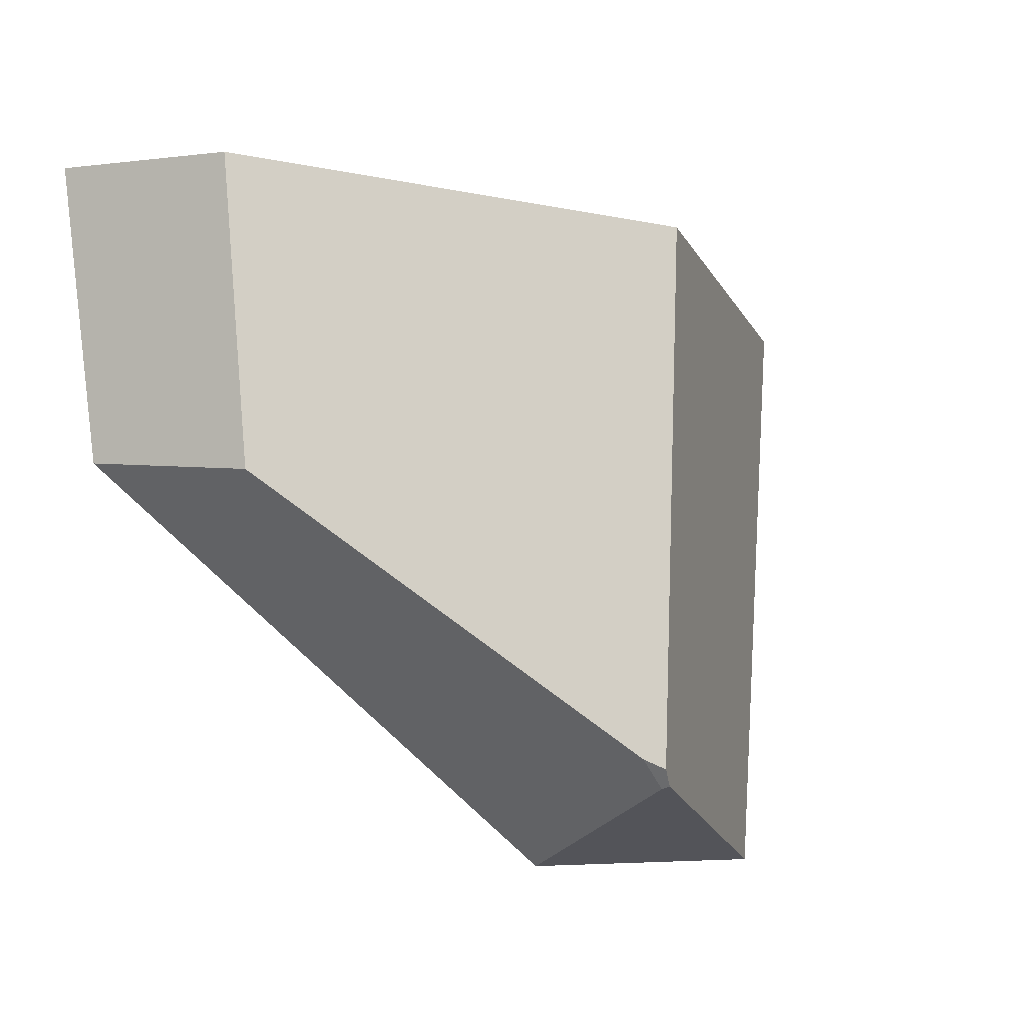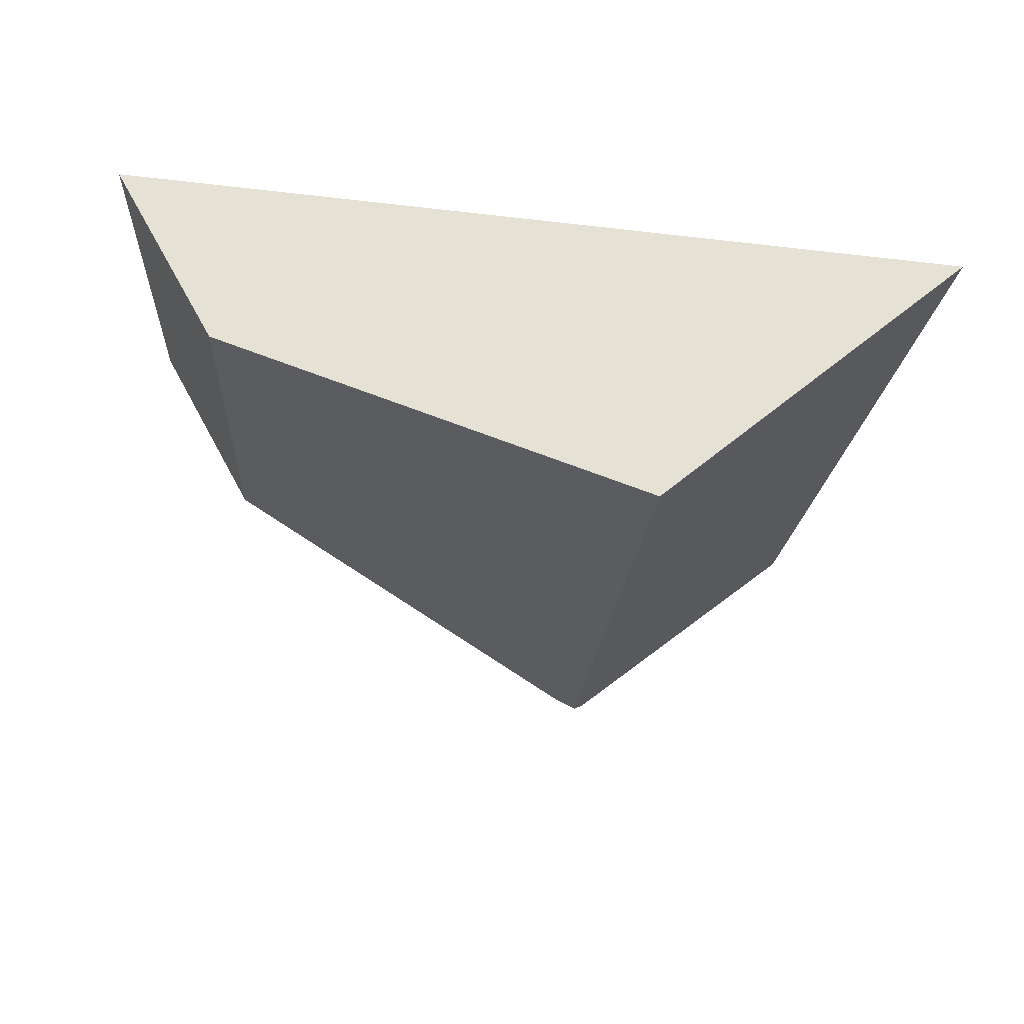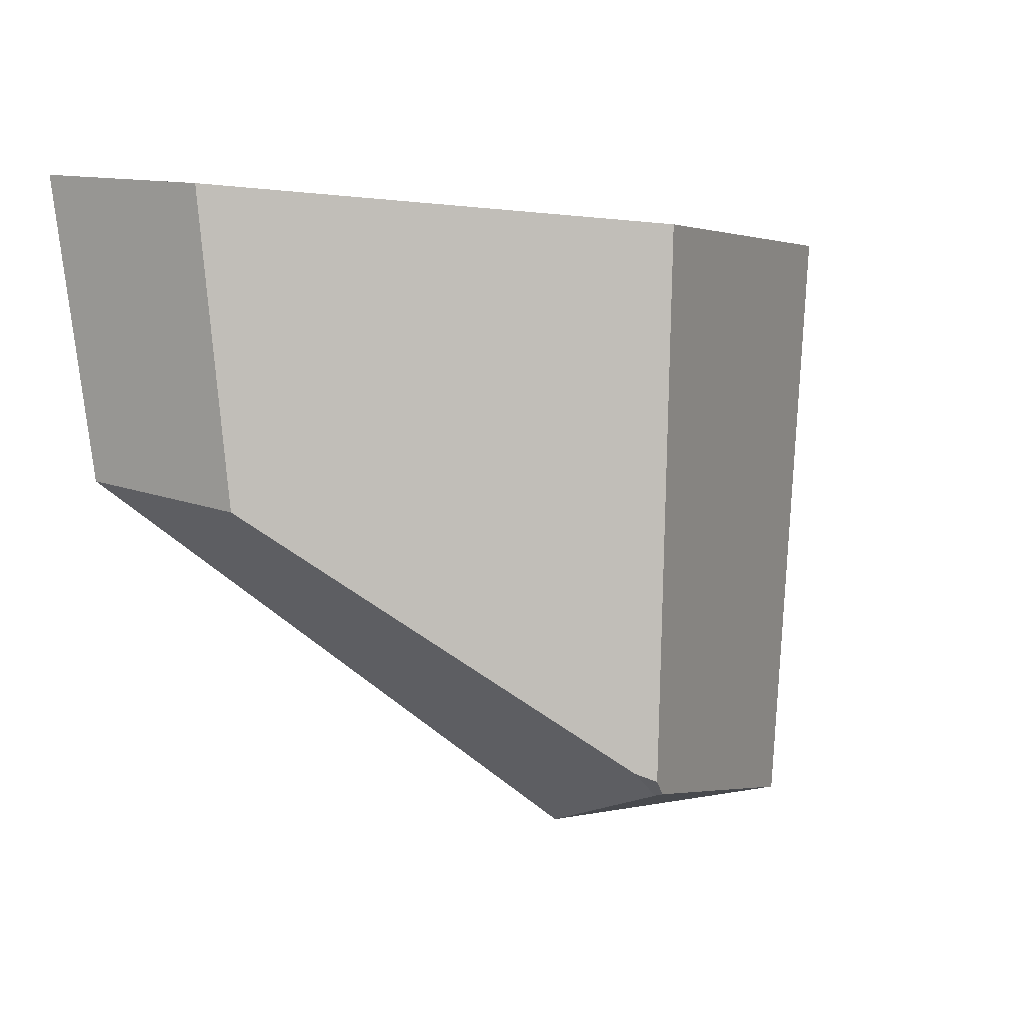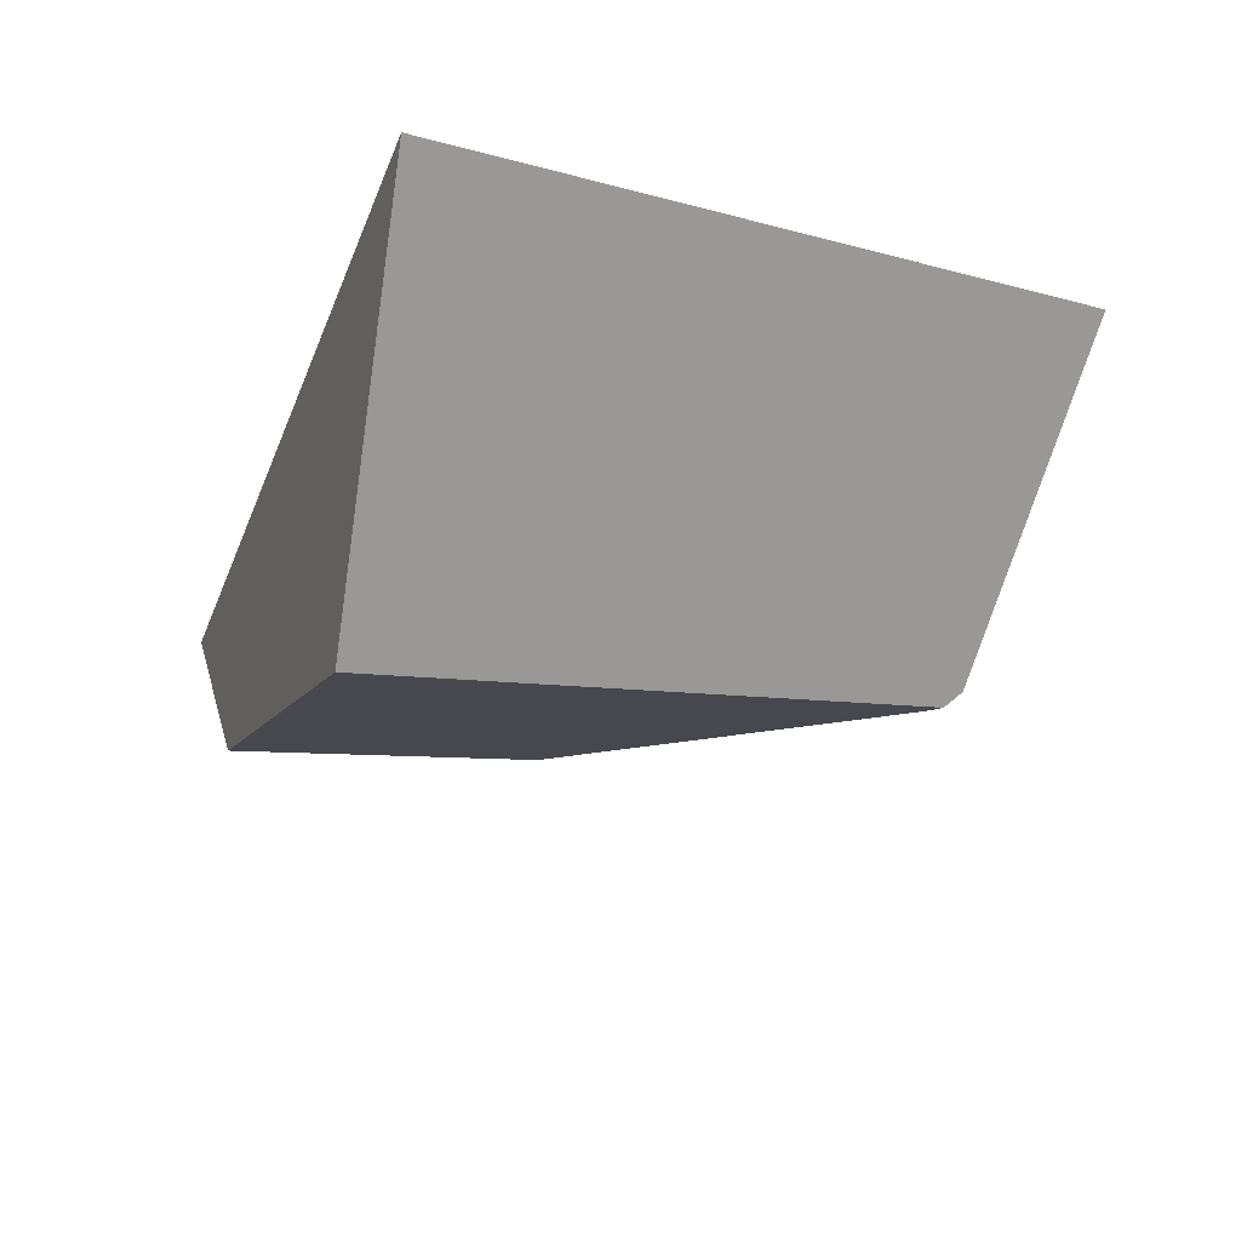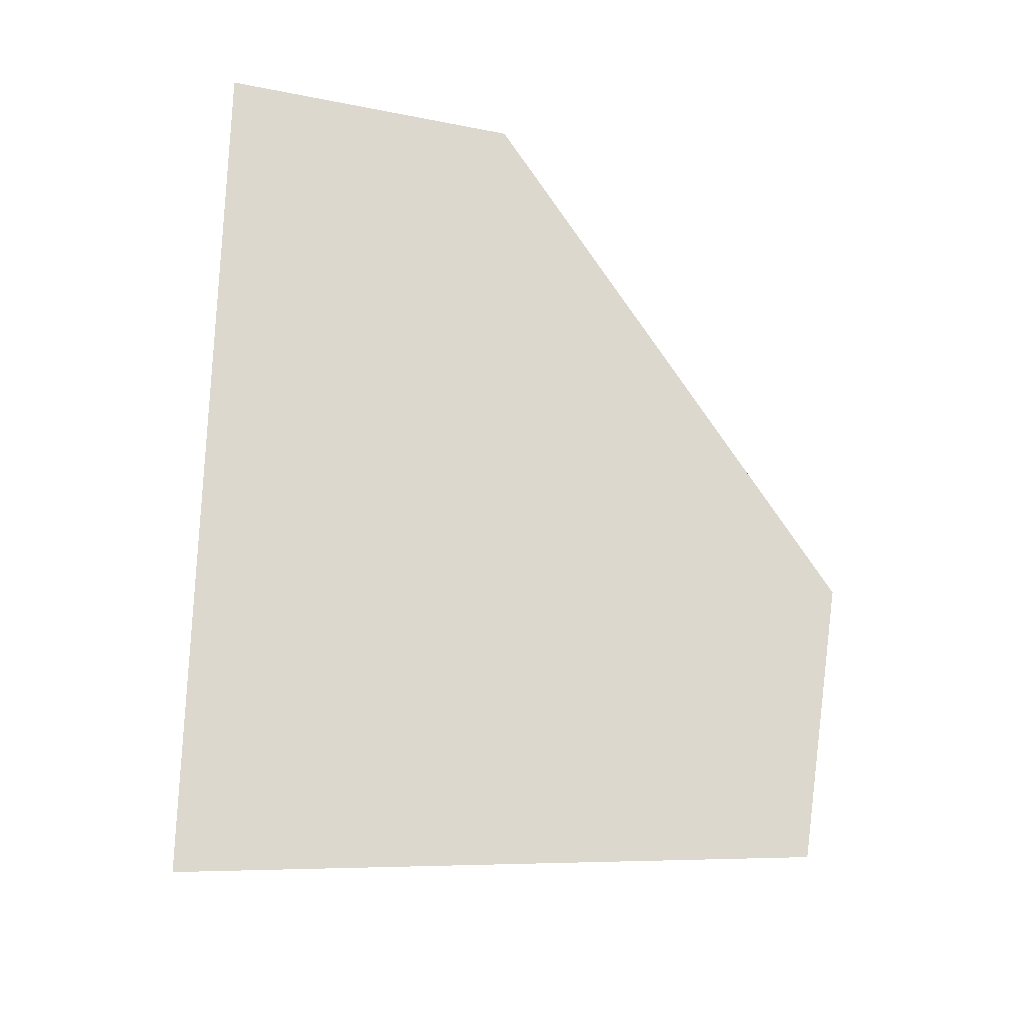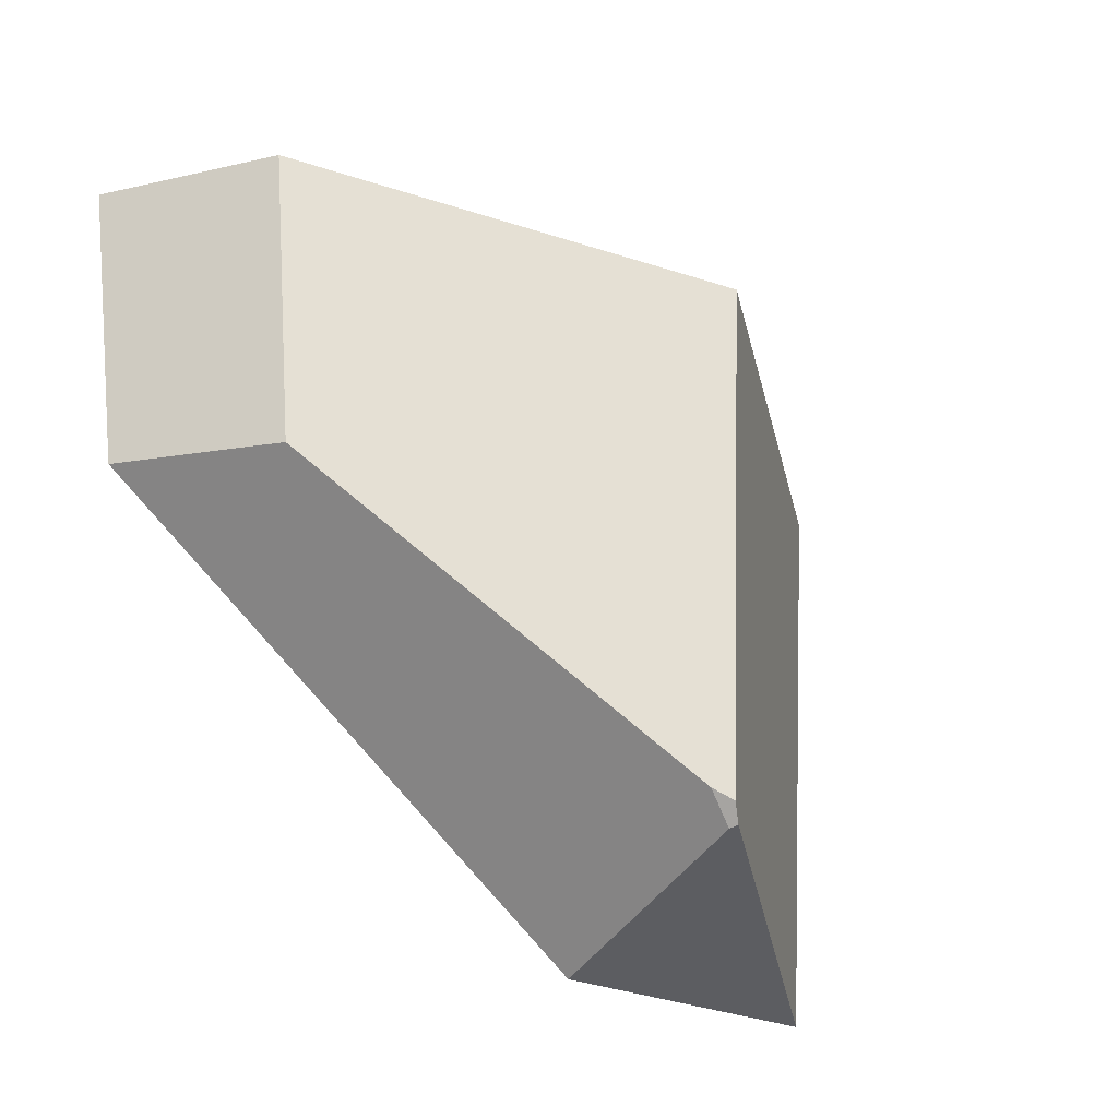
<metadata>
{"format":"obj","ext":"obj","renderer":"f3d","projection":"perspective","resolution":1024,"background":"white","views":[{"elev":-15.4,"azim":149.8,"up":"+Y"},{"elev":-32.4,"azim":172.4,"up":"+Z"},{"elev":-0.2,"azim":156.7,"up":"+Y"},{"elev":-28.6,"azim":-106.9,"up":"+Z"},{"elev":72.1,"azim":-86.7,"up":"+Z"},{"elev":-35.0,"azim":144.7,"up":"+Y"}]}
</metadata>
<code>
g wall__sh_99
v -0.3956 0.2787 0.1342
v -0.09656 0.2519 -0.1342
v -0.1006 -0.2414 -0.09424
v -0.08074 -0.2336 -0.08912
v -0.1044 -0.3036 0.1342
v -0.3499 -0.2831 0.1342
v -0.1076 -0.256 -0.07676
v -0.1116 -0.2542 -0.08334
v 0.3028 0.2797 -0.02071
v 0.3956 0.3036 0.1342
v 0.2675 -0.000788 -0.007562
v 0.3534 0.02787 0.1342
v -0.3956 0.2787 0.1342
v -0.3956 0.2787 0.1342
v -0.3956 0.2787 0.1342
v -0.3956 0.2787 0.1342
v -0.09656 0.2519 -0.1342
v -0.09656 0.2519 -0.1342
v -0.09656 0.2519 -0.1342
v -0.09656 0.2519 -0.1342
v -0.09656 0.2519 -0.1342
v -0.1006 -0.2414 -0.09424
v -0.1006 -0.2414 -0.09424
v -0.1006 -0.2414 -0.09424
v -0.1006 -0.2414 -0.09424
v -0.08074 -0.2336 -0.08912
v -0.08074 -0.2336 -0.08912
v -0.08074 -0.2336 -0.08912
v -0.1044 -0.3036 0.1342
v -0.1044 -0.3036 0.1342
v -0.1044 -0.3036 0.1342
v -0.1044 -0.3036 0.1342
v -0.1044 -0.3036 0.1342
v -0.3499 -0.2831 0.1342
v -0.3499 -0.2831 0.1342
v -0.3499 -0.2831 0.1342
v -0.3499 -0.2831 0.1342
v -0.1076 -0.256 -0.07676
v -0.1076 -0.256 -0.07676
v -0.1076 -0.256 -0.07676
v -0.1076 -0.256 -0.07676
v -0.1076 -0.256 -0.07676
v -0.1116 -0.2542 -0.08334
v -0.1116 -0.2542 -0.08334
v -0.1116 -0.2542 -0.08334
v 0.3028 0.2797 -0.02071
v 0.3028 0.2797 -0.02071
v 0.3028 0.2797 -0.02071
v 0.3028 0.2797 -0.02071
v 0.3956 0.3036 0.1342
v 0.3956 0.3036 0.1342
v 0.3956 0.3036 0.1342
v 0.2675 -0.000788 -0.007562
v 0.2675 -0.000788 -0.007562
v 0.2675 -0.000788 -0.007562
v 0.2675 -0.000788 -0.007562
v 0.3534 0.02787 0.1342
v 0.3534 0.02787 0.1342
v 0.3534 0.02787 0.1342
v 0.3534 0.02787 0.1342
g wall__sh_99_0
f 6 5 1
f 10 31 12
f 15 32 50
f 4 3 2
f 34 13 17
f 8 22 7
f 23 26 38
f 35 18 24
f 36 25 43
f 29 37 44
f 45 39 30
f 9 19 14
f 11 20 46
f 27 21 53
f 33 40 57
f 47 16 51
f 54 58 41
f 42 28 55
f 48 52 59
f 60 56 49

</code>
